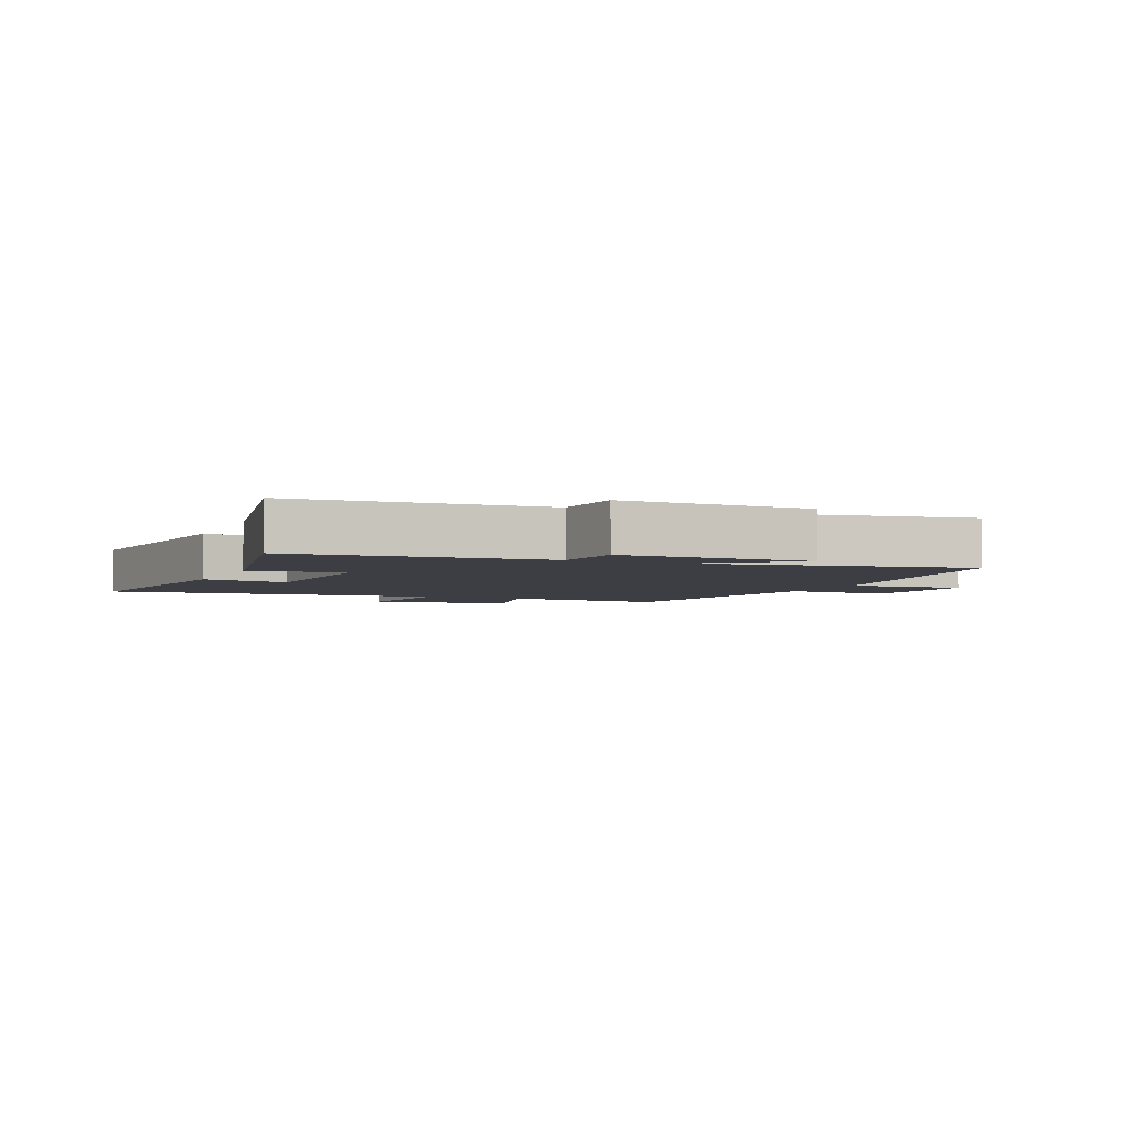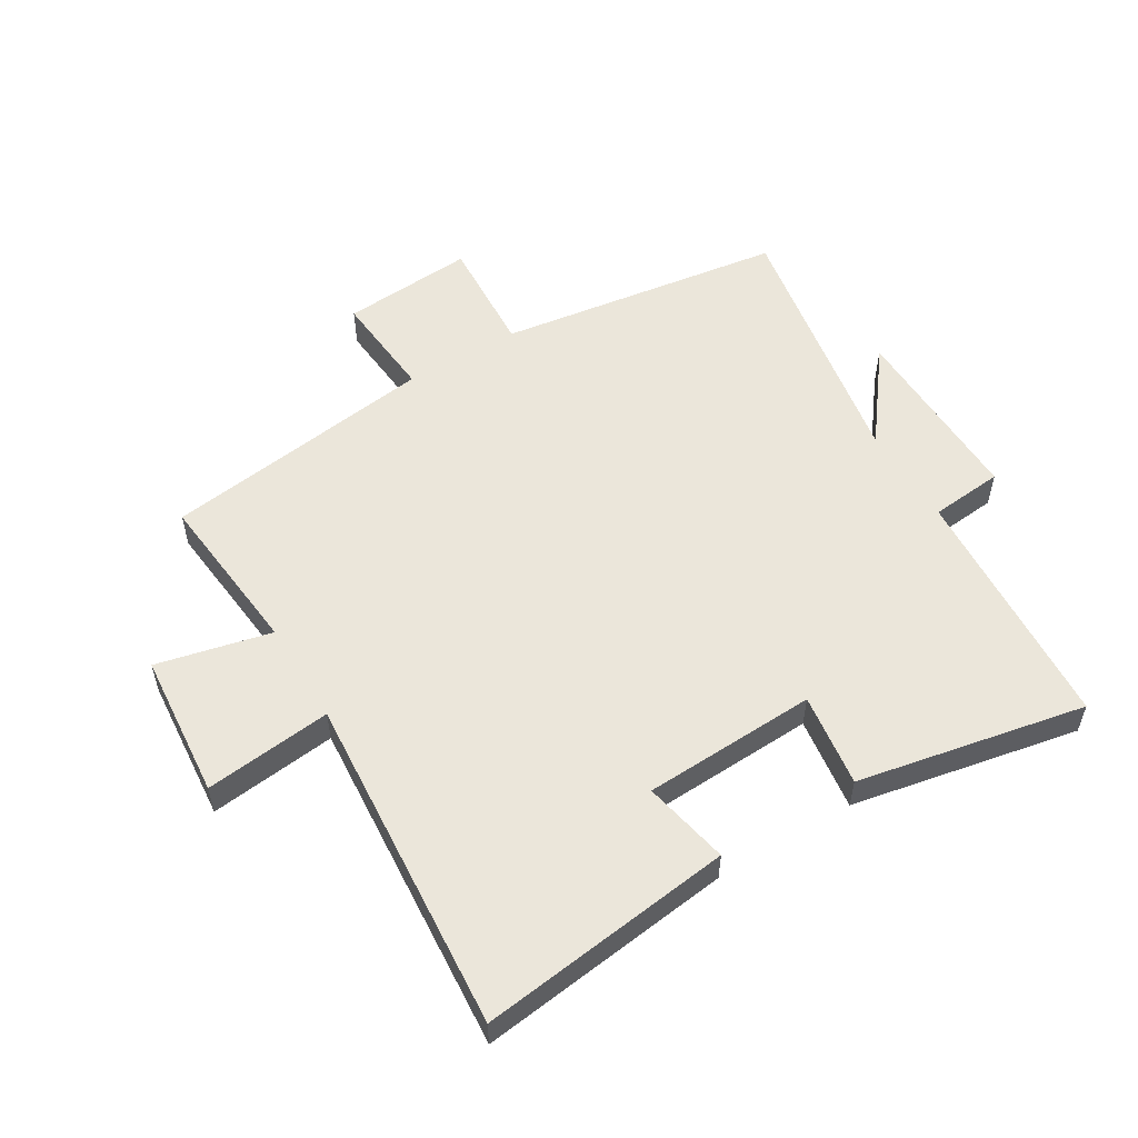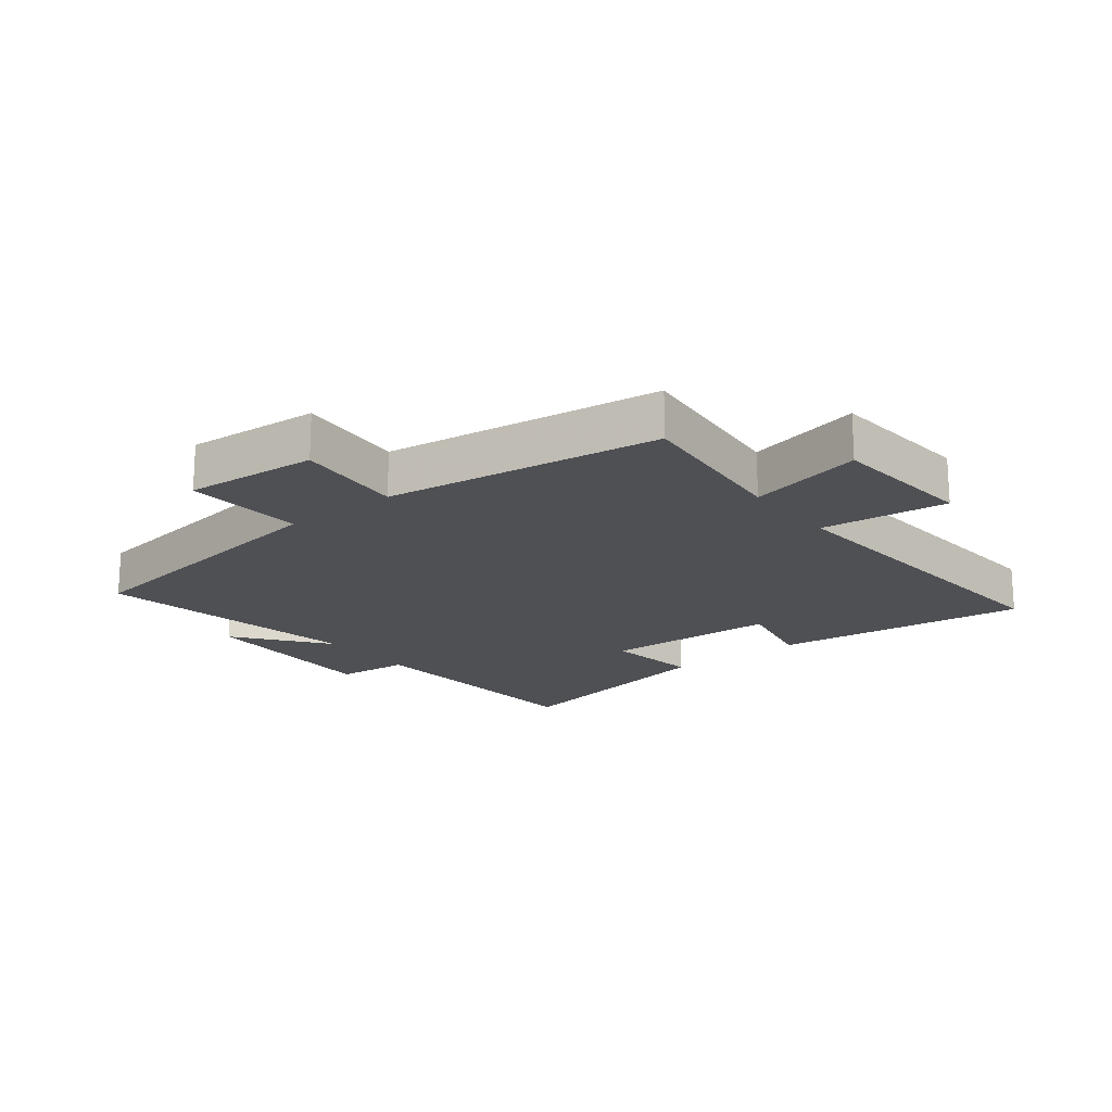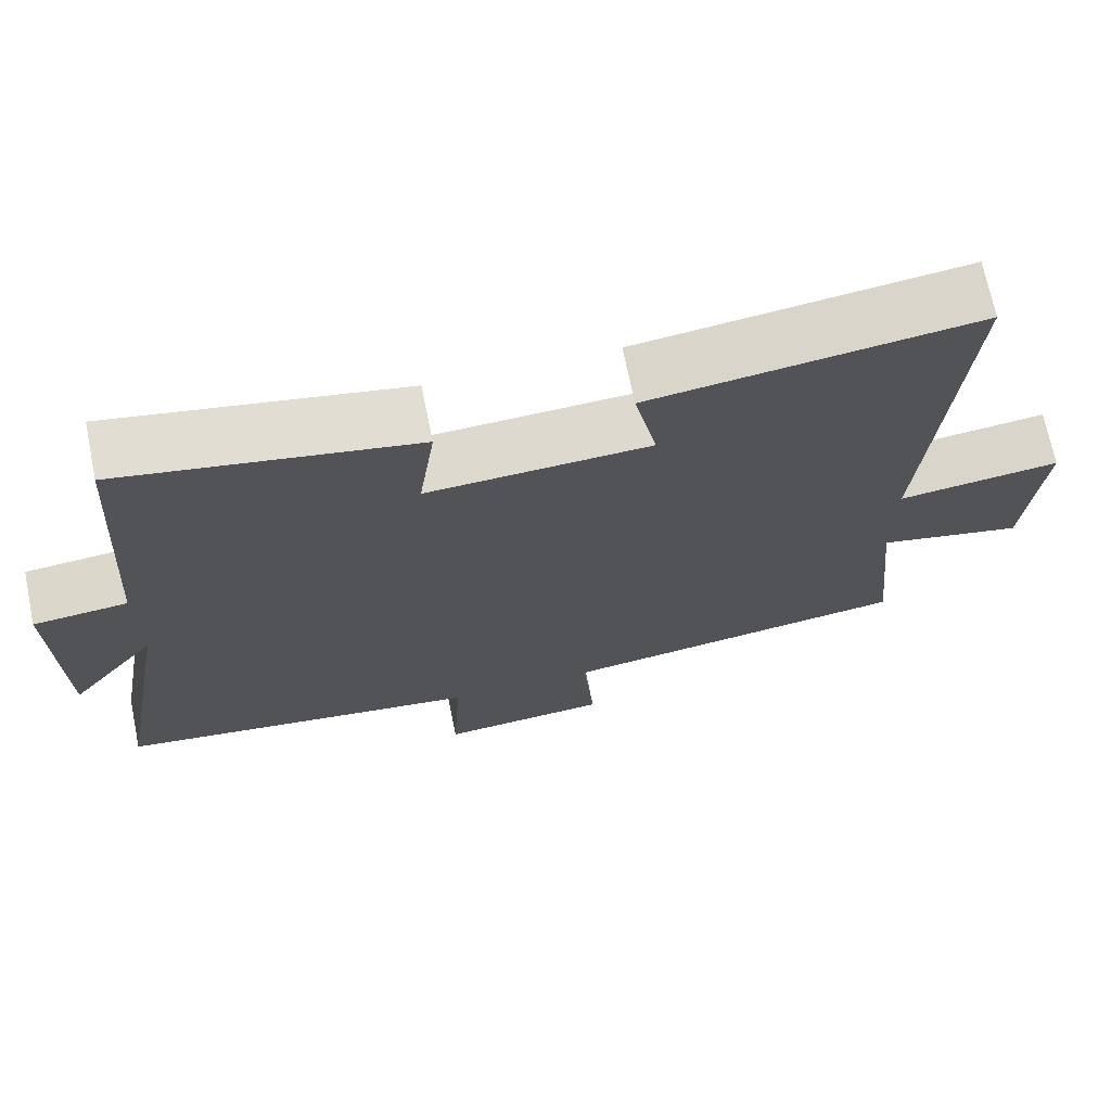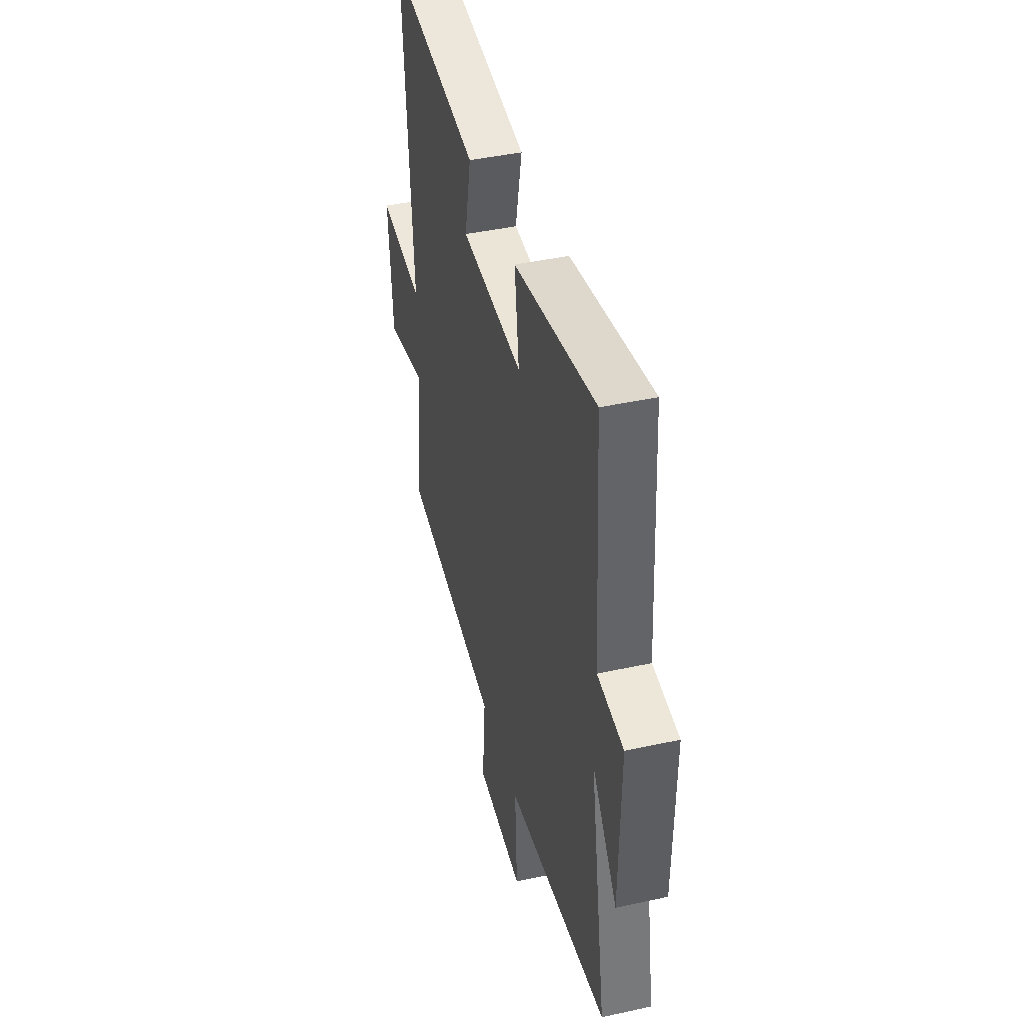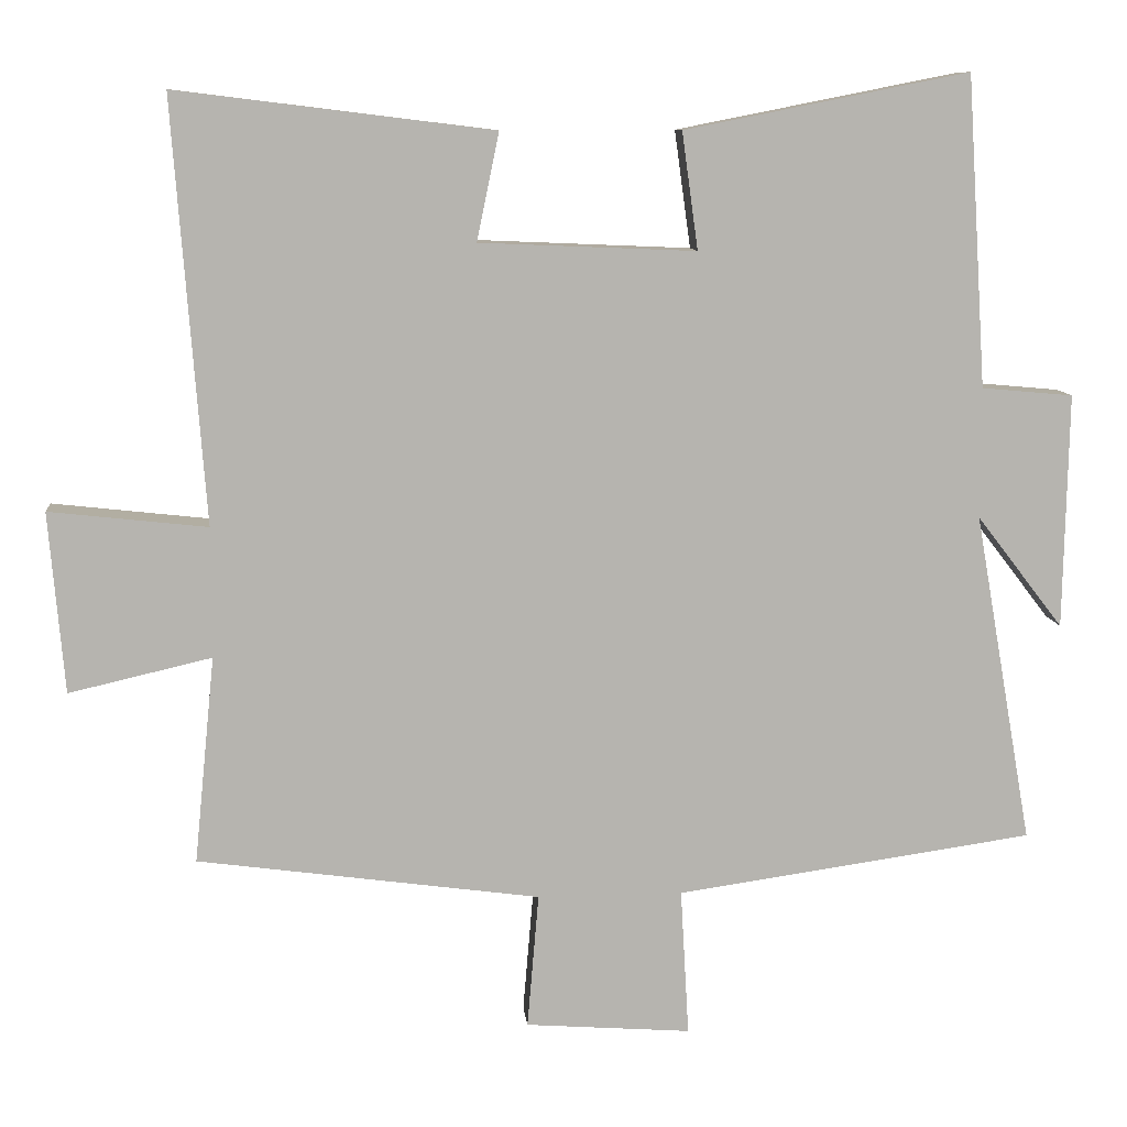
<metadata>
{"format":"obj","ext":"obj","renderer":"f3d","projection":"perspective","resolution":1024,"background":"white","views":[{"elev":-3.7,"azim":66.8,"up":"+Y"},{"elev":54.9,"azim":-31.1,"up":"+Y"},{"elev":-18.7,"azim":-141.9,"up":"+Y"},{"elev":70.4,"azim":168.4,"up":"+Z"},{"elev":42.9,"azim":75.4,"up":"+Z"},{"elev":9.8,"azim":-5.4,"up":"+Z"}]}
</metadata>
<code>
v -0.527 0.07 -0.439
v -0.5 0.07 -0.169
v -0.686 0.07 -0.212
v -0.706 0.07 0.024
v -0.5 0.07 0.001
v -0.541 0.07 0.551
v -0.128 0.07 0.5
v -0.157 0.07 0.36
v 0.125 0.07 0.348
v 0.104 0.07 0.5
v 0.474 0.07 0.573
v 0.5 0.07 0.169
v 0.619 0.07 0.158
v 0.613 0.07 -0.148
v 0.5 0.07 -0.001
v 0.576 0.07 -0.433
v 0.11 0.07 -0.5
v 0.121 0.07 -0.692
v -0.095 0.07 -0.676
v -0.08 0.07 -0.5
v -0.527 0 -0.439
v -0.5 0 -0.169
v -0.686 0 -0.212
v -0.706 0 0.024
v -0.5 0 0.001
v -0.541 0 0.551
v -0.128 0 0.5
v -0.157 0 0.36
v 0.125 0 0.348
v 0.104 0 0.5
v 0.474 0 0.573
v 0.5 0 0.169
v 0.619 0 0.158
v 0.613 0 -0.148
v 0.5 0 -0.001
v 0.576 0 -0.433
v 0.11 0 -0.5
v 0.121 0 -0.692
v -0.095 0 -0.676
v -0.08 0 -0.5
f 17 18 19 20
f 15 16 17 20
f 15 20 1 2
f 12 13 14 15
f 12 15 2
f 9 10 11 12
f 8 9 12 2
f 5 6 7 8
f 5 8 2 3
f 3 4 5
f 40 39 38 37
f 40 37 36 35
f 22 21 40 35
f 35 34 33 32
f 22 35 32
f 32 31 30 29
f 22 32 29 28
f 28 27 26 25
f 23 22 28 25
f 25 24 23
f 1 21 22 2
f 2 22 23 3
f 3 23 24 4
f 4 24 25 5
f 5 25 26 6
f 6 26 27 7
f 7 27 28 8
f 8 28 29 9
f 9 29 30 10
f 10 30 31 11
f 11 31 32 12
f 12 32 33 13
f 13 33 34 14
f 14 34 35 15
f 15 35 36 16
f 16 36 37 17
f 17 37 38 18
f 18 38 39 19
f 19 39 40 20
f 20 40 21 1

</code>
